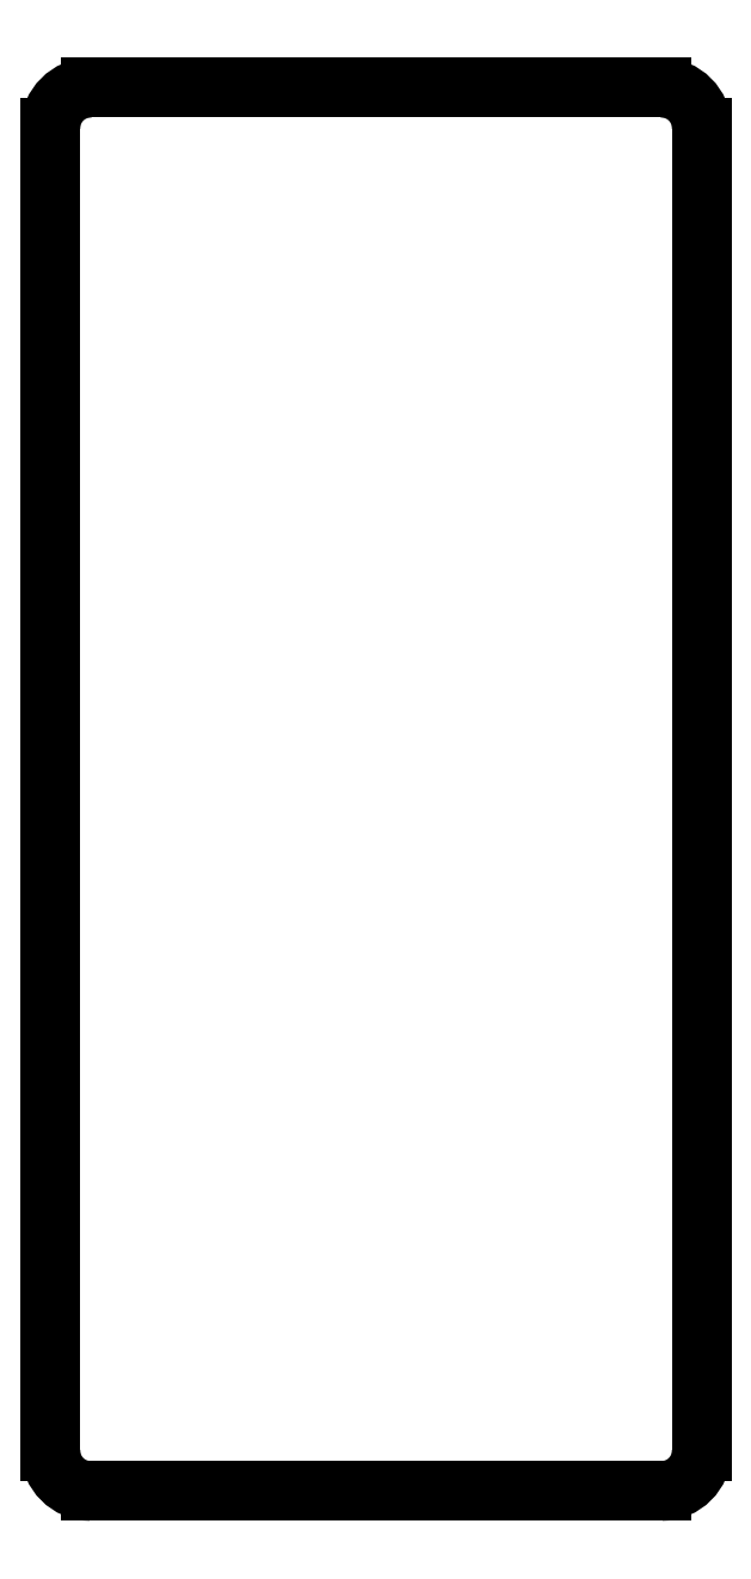
<metadata>
{"format":"dxf","ext":"dxf","renderer":"ezdxf+matplotlib","layout":"modelspace","background":"white","min_lineweight":24,"dpi":150}
</metadata>
<code>
0
SECTION
2
ENTITIES
0
LINE
8
0
10
241.9
20
-162
11
270.4
21
-162
0
LINE
8
0
10
272.4
20
-160
11
272.4
21
-94
0
LINE
8
0
10
270.4
20
-92
11
241.9
21
-92
0
LINE
8
0
10
239.9
20
-94
11
239.9
21
-160
0
ARC
8
0
10
270.4
20
-160
40
2
50
270
51
0
0
ARC
8
0
10
270.4
20
-94
40
2
50
0
51
90
0
ARC
8
0
10
241.9
20
-94
40
2
50
90
51
180
0
ARC
8
0
10
241.9
20
-160
40
2
50
180
51
270
0
ENDSEC
0
EOF

</code>
